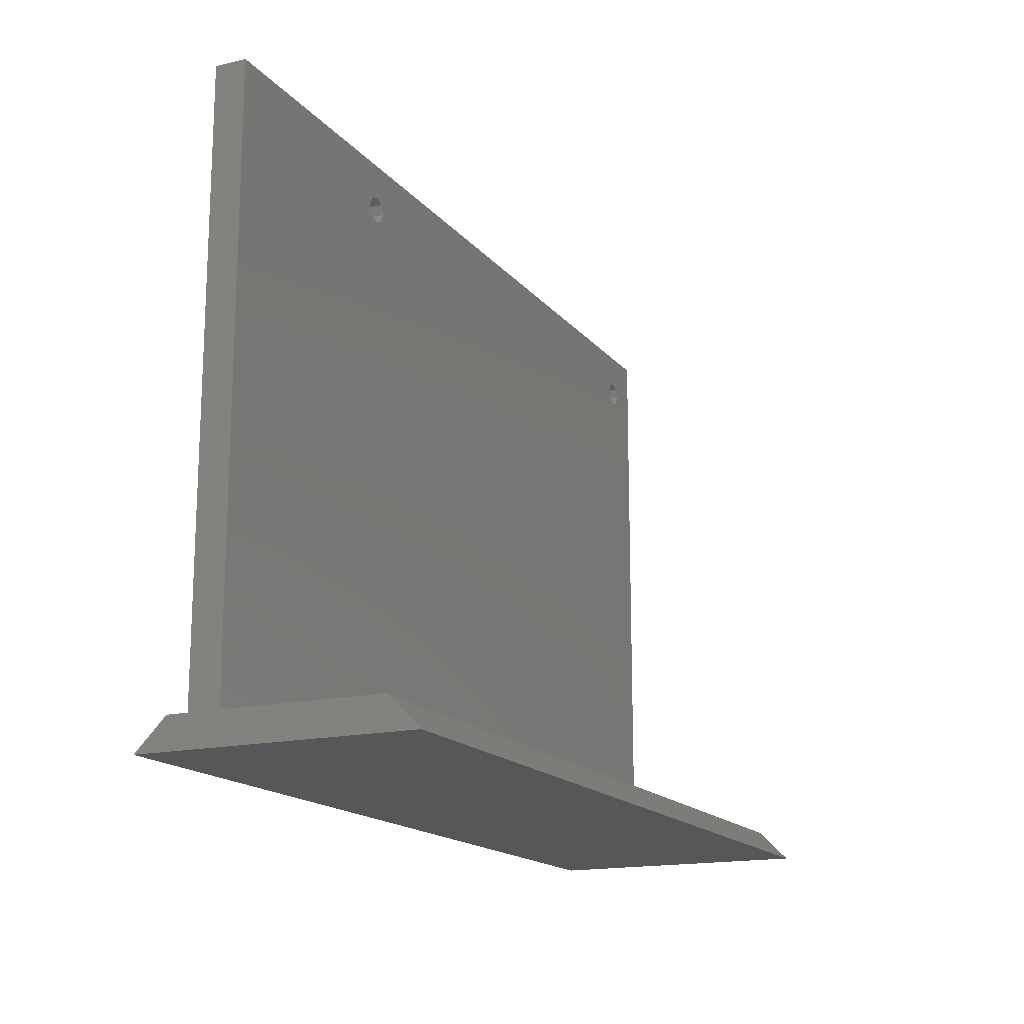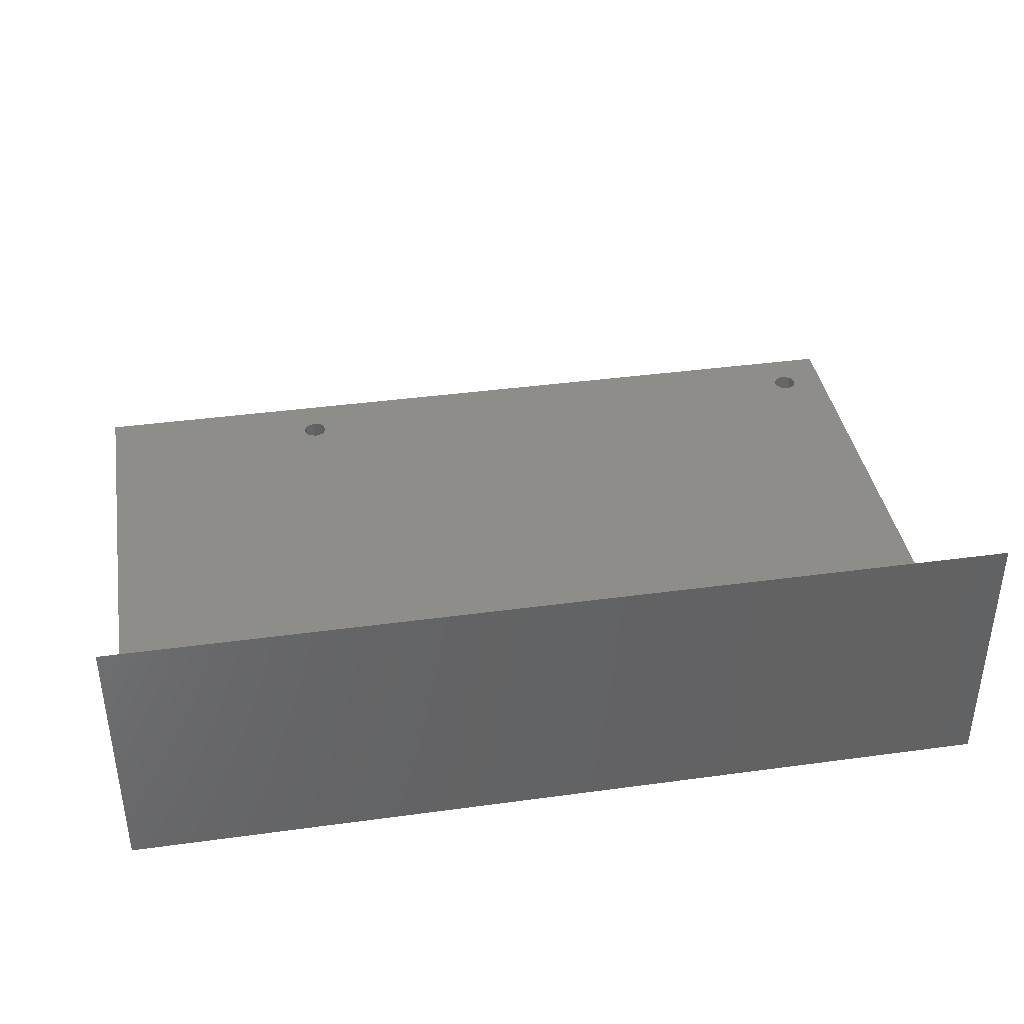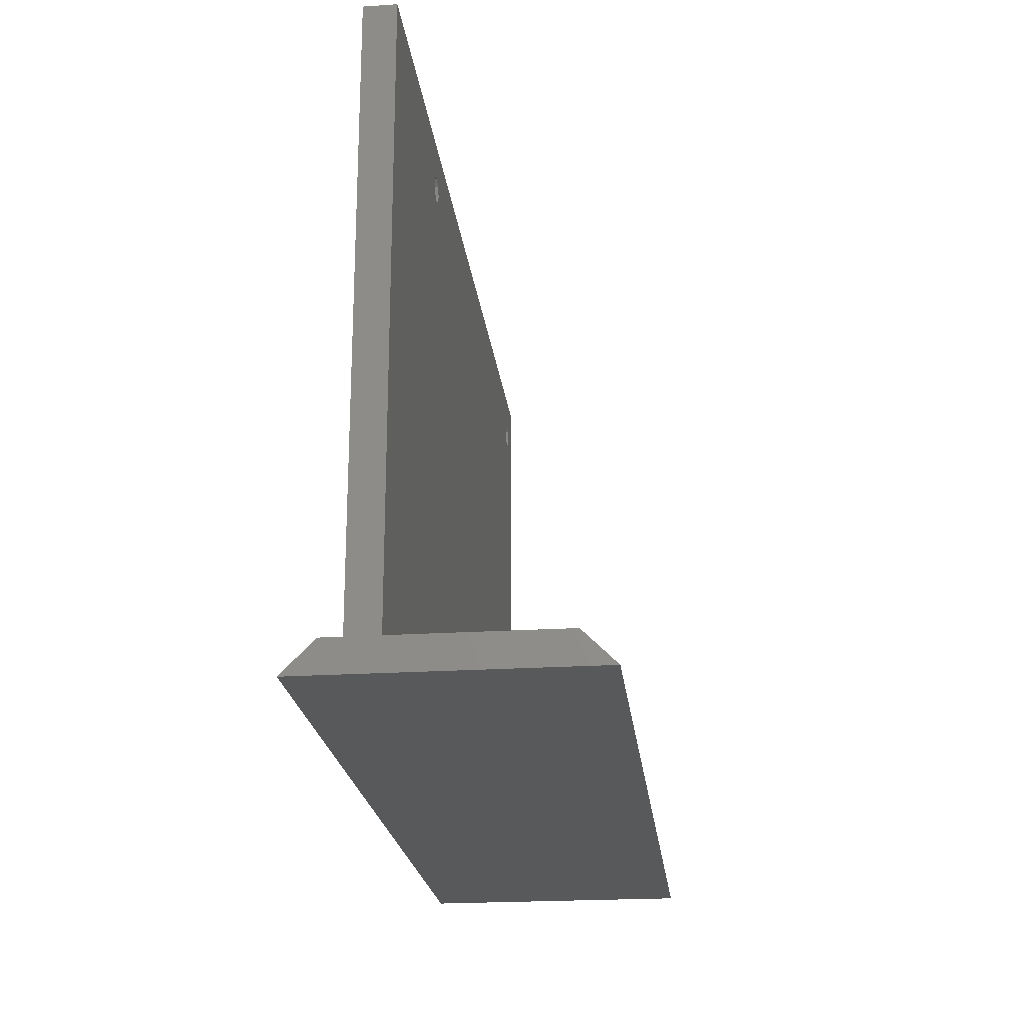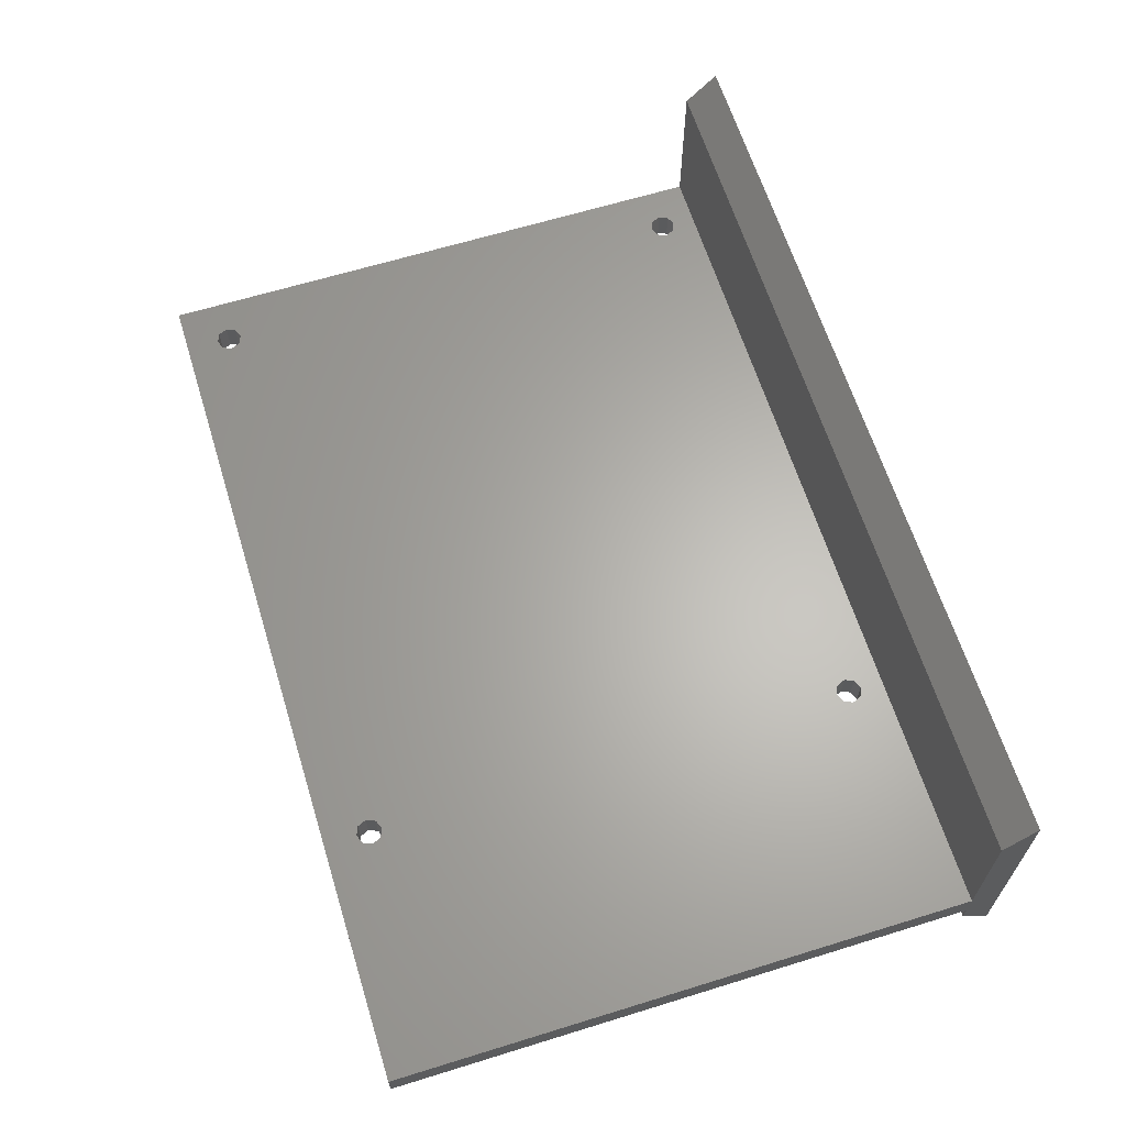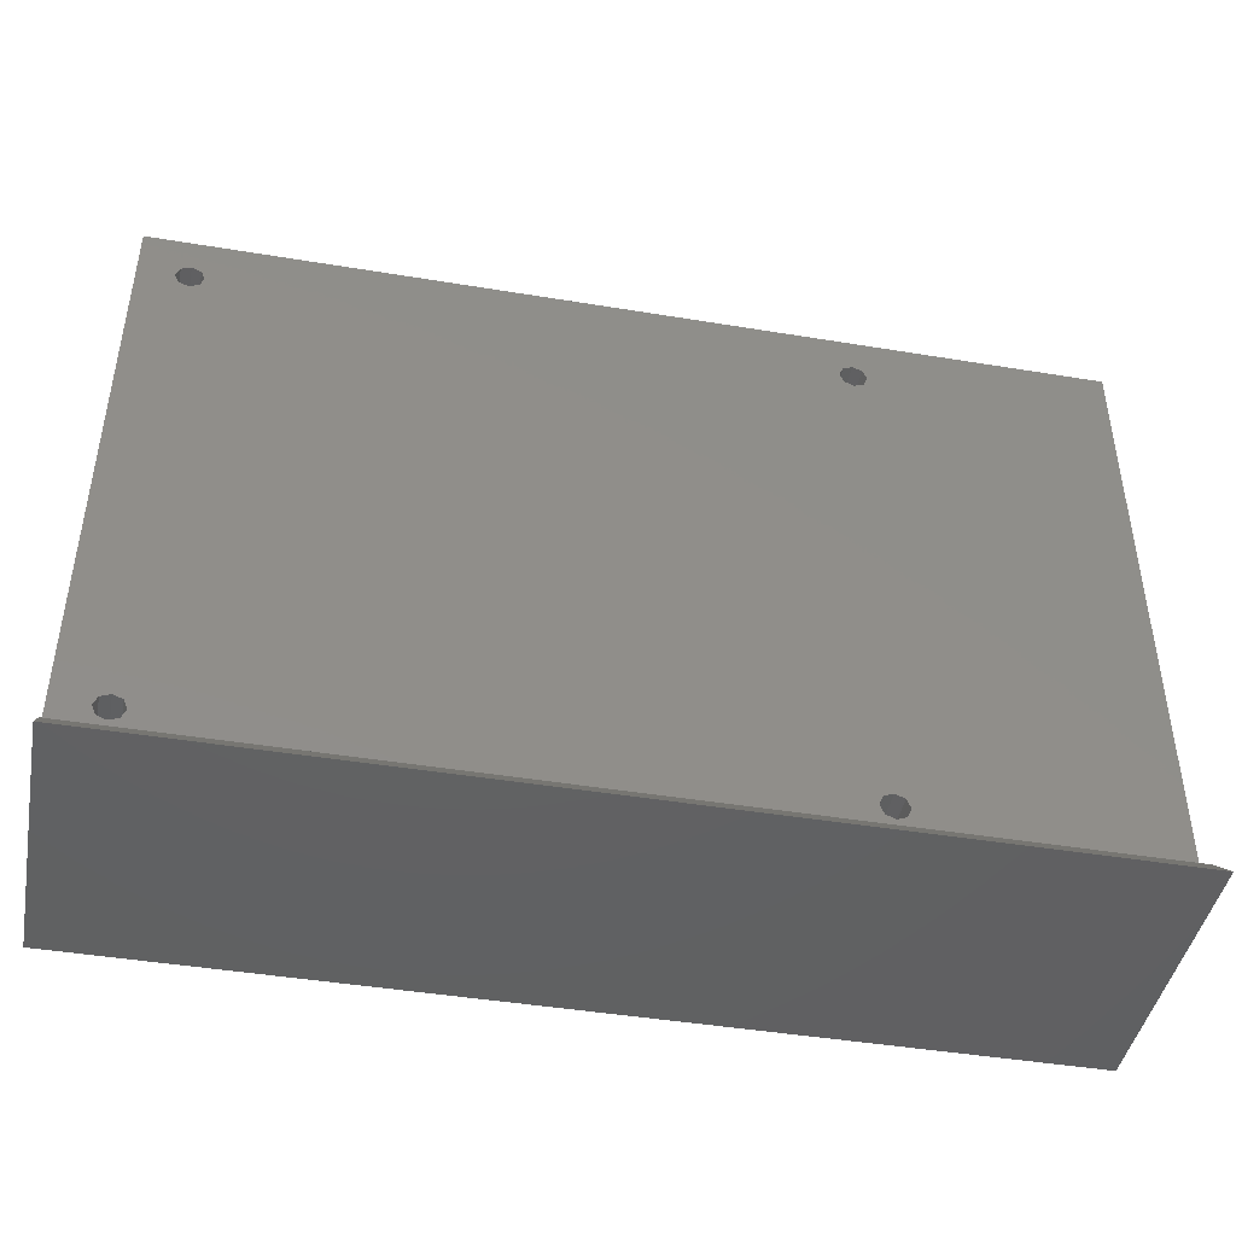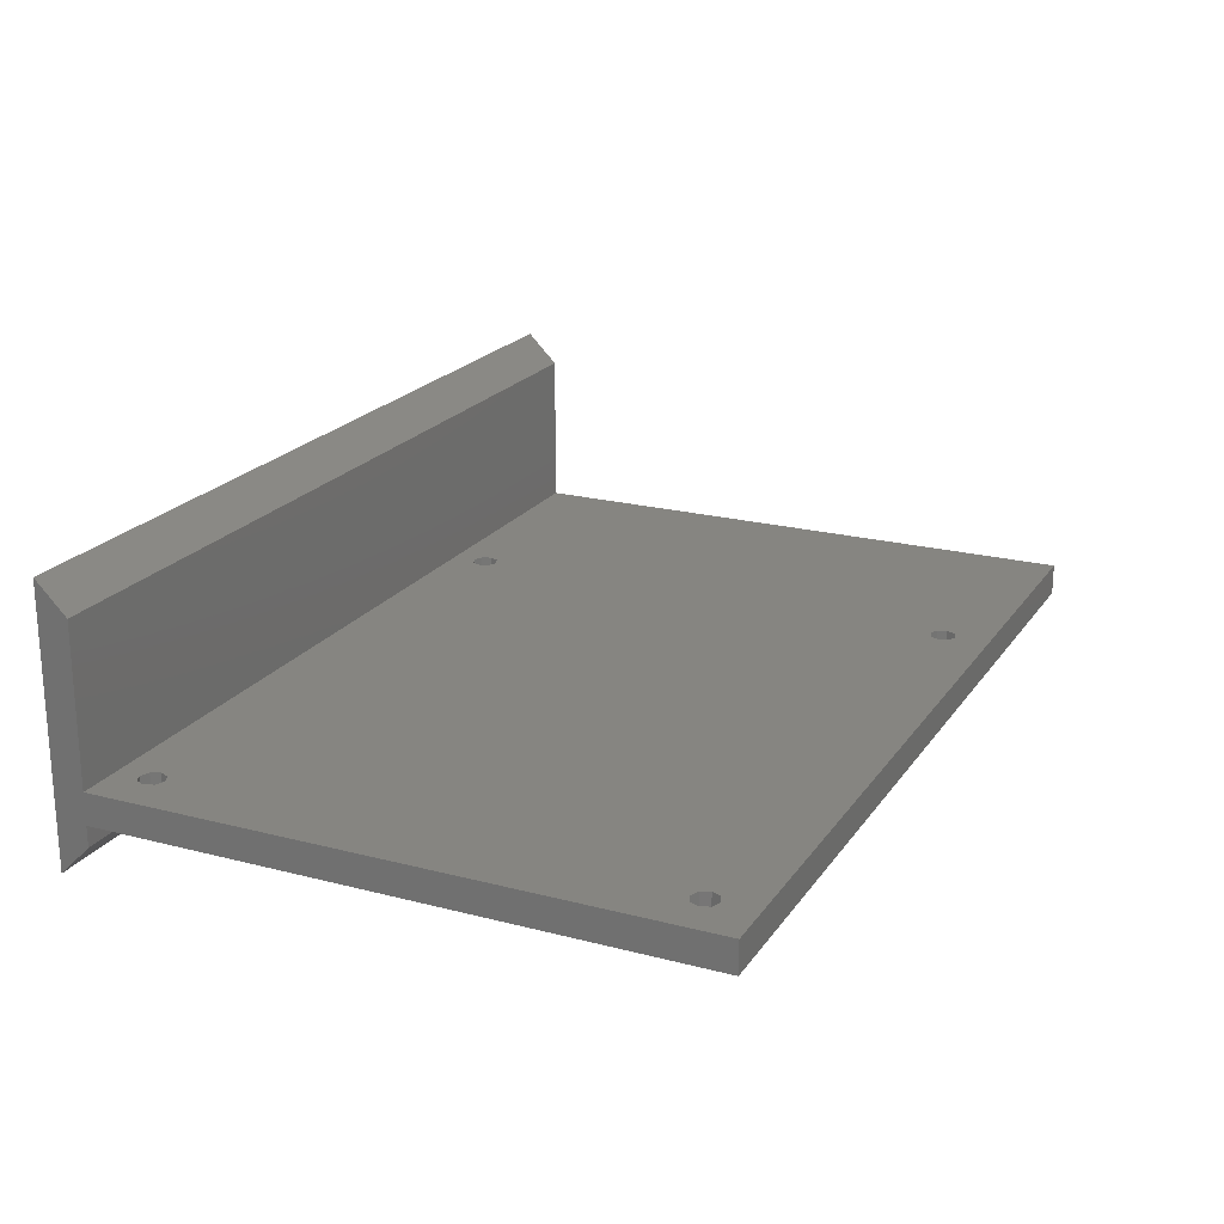
<metadata>
{"format":"stl","ext":"stl","renderer":"f3d","projection":"perspective","resolution":1024,"background":"white","views":[{"elev":-16.4,"azim":115.5,"up":"+Z"},{"elev":38.9,"azim":170.3,"up":"+Y"},{"elev":-21.9,"azim":96.5,"up":"+Z"},{"elev":64.0,"azim":72.7,"up":"+Y"},{"elev":-44.0,"azim":-11.0,"up":"+Z"},{"elev":21.0,"azim":-65.0,"up":"+Y"}]}
</metadata>
<code>
# stl→obj: 80 verts, 172 faces
v -80.25 1.5 6.5
v -24.38 1.5 5.616
v -23.5 1.5 5.25
v -24.75 1.5 6.5
v -80.25 1.5 55.5
v -23.5 1.5 56.75
v -24.38 1.5 56.38
v -24.75 1.5 55.5
v -80.62 1.5 7.384
v -80.62 1.5 54.62
v 0 1.5 3
v -81.5 1.5 5.25
v -80.62 1.5 5.616
v -22.62 1.5 5.616
v -22.25 1.5 6.5
v -22.25 1.5 55.5
v 0 1.5 60
v -22.62 1.5 56.38
v -80.62 1.5 56.38
v -81.5 1.5 56.75
v -86 1.5 60
v -82.38 1.5 56.38
v -82.75 1.5 55.5
v -82.75 1.5 6.5
v -86 1.5 3
v -82.38 1.5 5.616
v -82.38 1.5 7.384
v -82.38 1.5 54.62
v -81.5 1.5 7.75
v -81.5 1.5 54.25
v -24.38 1.5 7.384
v -24.38 1.5 54.62
v -23.5 1.5 7.75
v -23.5 1.5 54.25
v -22.62 1.5 7.384
v -22.62 1.5 54.62
v -80.25 -1.5 6.5
v -24.38 -1.5 5.616
v -24.75 -1.5 6.5
v -23.5 -1.5 5.25
v -80.25 -1.5 55.5
v -80.62 -1.5 54.62
v -80.62 -1.5 7.384
v -24.75 -1.5 55.5
v -24.38 -1.5 56.38
v -23.5 -1.5 56.75
v 0 -1.5 60
v -81.5 -1.5 56.75
v -80.62 -1.5 56.38
v -22.62 -1.5 56.38
v -22.25 -1.5 55.5
v -22.25 -1.5 6.5
v 0 -1.5 3
v -22.62 -1.5 5.616
v -80.62 -1.5 5.616
v -81.5 -1.5 5.25
v -86 -1.5 3
v -82.38 -1.5 5.616
v -82.75 -1.5 6.5
v -82.75 -1.5 55.5
v -86 -1.5 60
v -82.38 -1.5 56.38
v -82.38 -1.5 54.62
v -82.38 -1.5 7.384
v -81.5 -1.5 54.25
v -81.5 -1.5 7.75
v -24.38 -1.5 54.62
v -24.38 -1.5 7.384
v -23.5 -1.5 54.25
v -23.5 -1.5 7.75
v -22.62 -1.5 54.62
v -22.62 -1.5 7.384
v -86 -6.5 0
v -86 -3.5 3
v -86 16.5 3
v -86 19.5 0
v 0 -6.5 0
v 0 19.5 0
v 0 16.5 3
v 0 -3.5 3
f 1 2 3
f 1 4 2
f 5 6 7
f 5 7 8
f 5 8 4
f 5 4 1
f 5 1 9
f 5 9 10
f 11 12 13
f 11 13 1
f 11 1 3
f 11 3 14
f 11 14 15
f 11 15 16
f 11 16 17
f 17 16 18
f 17 18 6
f 17 6 5
f 17 5 19
f 17 19 20
f 17 20 21
f 21 20 22
f 21 22 23
f 21 23 24
f 21 24 25
f 25 24 26
f 25 26 12
f 25 12 11
f 24 23 27
f 27 23 28
f 27 28 29
f 29 28 30
f 29 30 9
f 9 30 10
f 4 8 31
f 31 8 32
f 31 32 33
f 33 32 34
f 33 34 35
f 35 34 36
f 35 36 15
f 15 36 16
f 37 38 39
f 37 40 38
f 41 42 43
f 41 43 37
f 41 37 39
f 41 39 44
f 41 44 45
f 41 45 46
f 47 48 49
f 47 49 41
f 47 41 46
f 47 46 50
f 47 50 51
f 47 51 52
f 47 52 53
f 53 52 54
f 53 54 40
f 53 40 37
f 53 37 55
f 53 55 56
f 53 56 57
f 57 56 58
f 57 58 59
f 57 59 60
f 57 60 61
f 61 60 62
f 61 62 48
f 61 48 47
f 60 59 63
f 63 59 64
f 63 64 65
f 65 64 66
f 65 66 42
f 42 66 43
f 44 39 67
f 67 39 68
f 67 68 69
f 69 68 70
f 69 70 71
f 71 70 72
f 71 72 51
f 51 72 52
f 69 32 67
f 67 32 8
f 67 8 44
f 32 69 34
f 34 69 71
f 34 71 36
f 36 71 51
f 36 51 16
f 46 18 50
f 50 18 16
f 50 16 51
f 18 46 6
f 6 46 45
f 6 45 7
f 7 45 44
f 7 44 8
f 40 2 38
f 38 2 4
f 38 4 39
f 2 40 3
f 3 40 54
f 3 54 14
f 14 54 52
f 14 52 15
f 70 35 72
f 72 35 15
f 72 15 52
f 35 70 33
f 33 70 68
f 33 68 31
f 31 68 39
f 31 39 4
f 65 28 63
f 63 28 23
f 63 23 60
f 28 65 30
f 30 65 42
f 30 42 10
f 10 42 41
f 10 41 5
f 48 19 49
f 49 19 5
f 49 5 41
f 19 48 20
f 20 48 62
f 20 62 22
f 22 62 60
f 22 60 23
f 56 26 58
f 58 26 24
f 58 24 59
f 26 56 12
f 12 56 55
f 12 55 13
f 13 55 37
f 13 37 1
f 66 9 43
f 43 9 1
f 43 1 37
f 9 66 29
f 29 66 64
f 29 64 27
f 27 64 59
f 27 59 24
f 73 74 57
f 73 57 25
f 73 25 75
f 73 75 76
f 57 61 25
f 25 61 21
f 77 78 79
f 77 79 11
f 77 11 53
f 77 53 80
f 53 11 47
f 47 11 17
f 80 53 74
f 74 53 57
f 47 17 61
f 61 17 21
f 11 79 25
f 25 79 75
f 78 76 79
f 79 76 75
f 78 77 76
f 76 77 73
f 77 80 73
f 73 80 74

</code>
